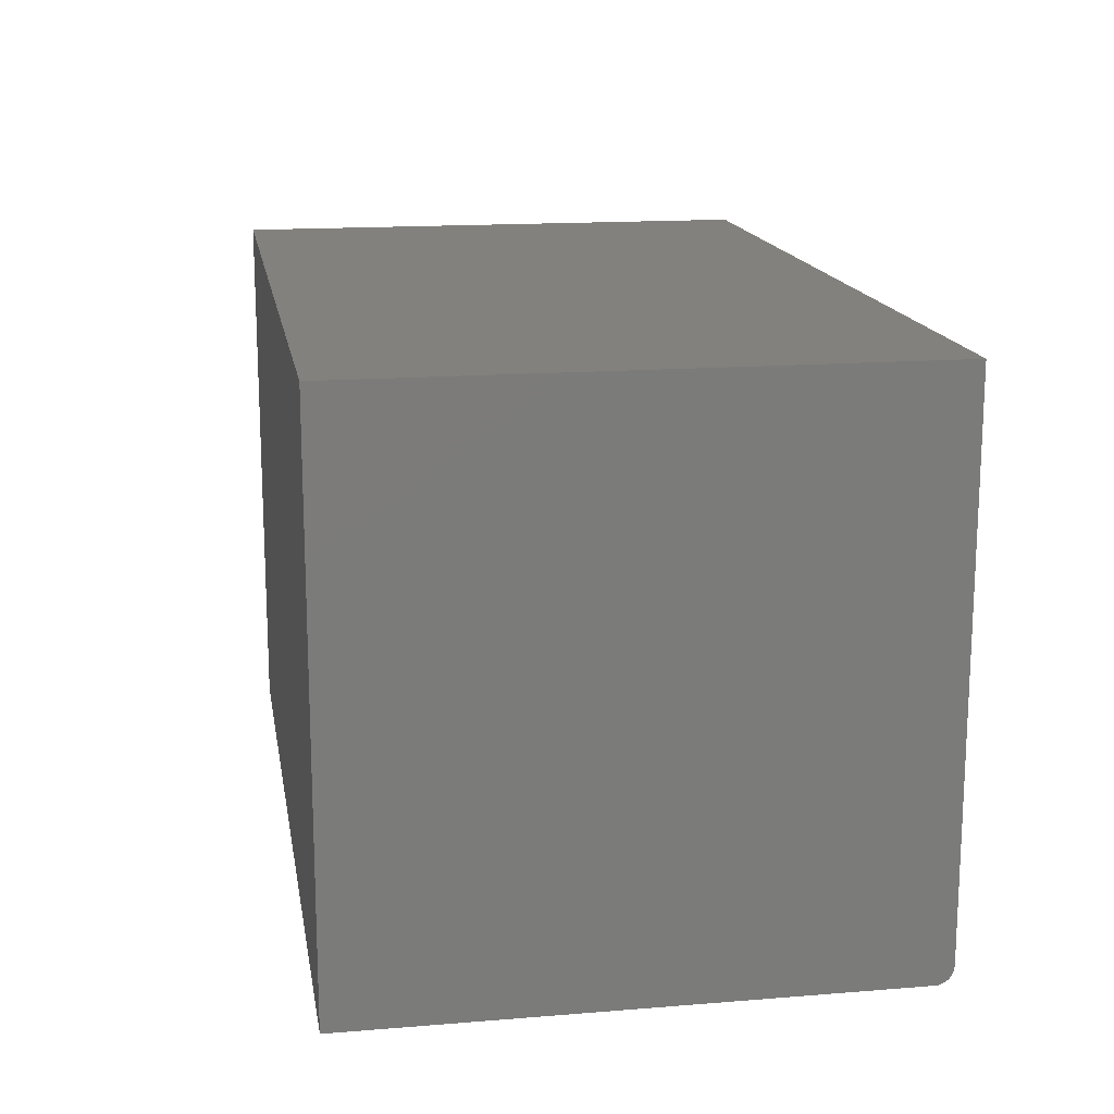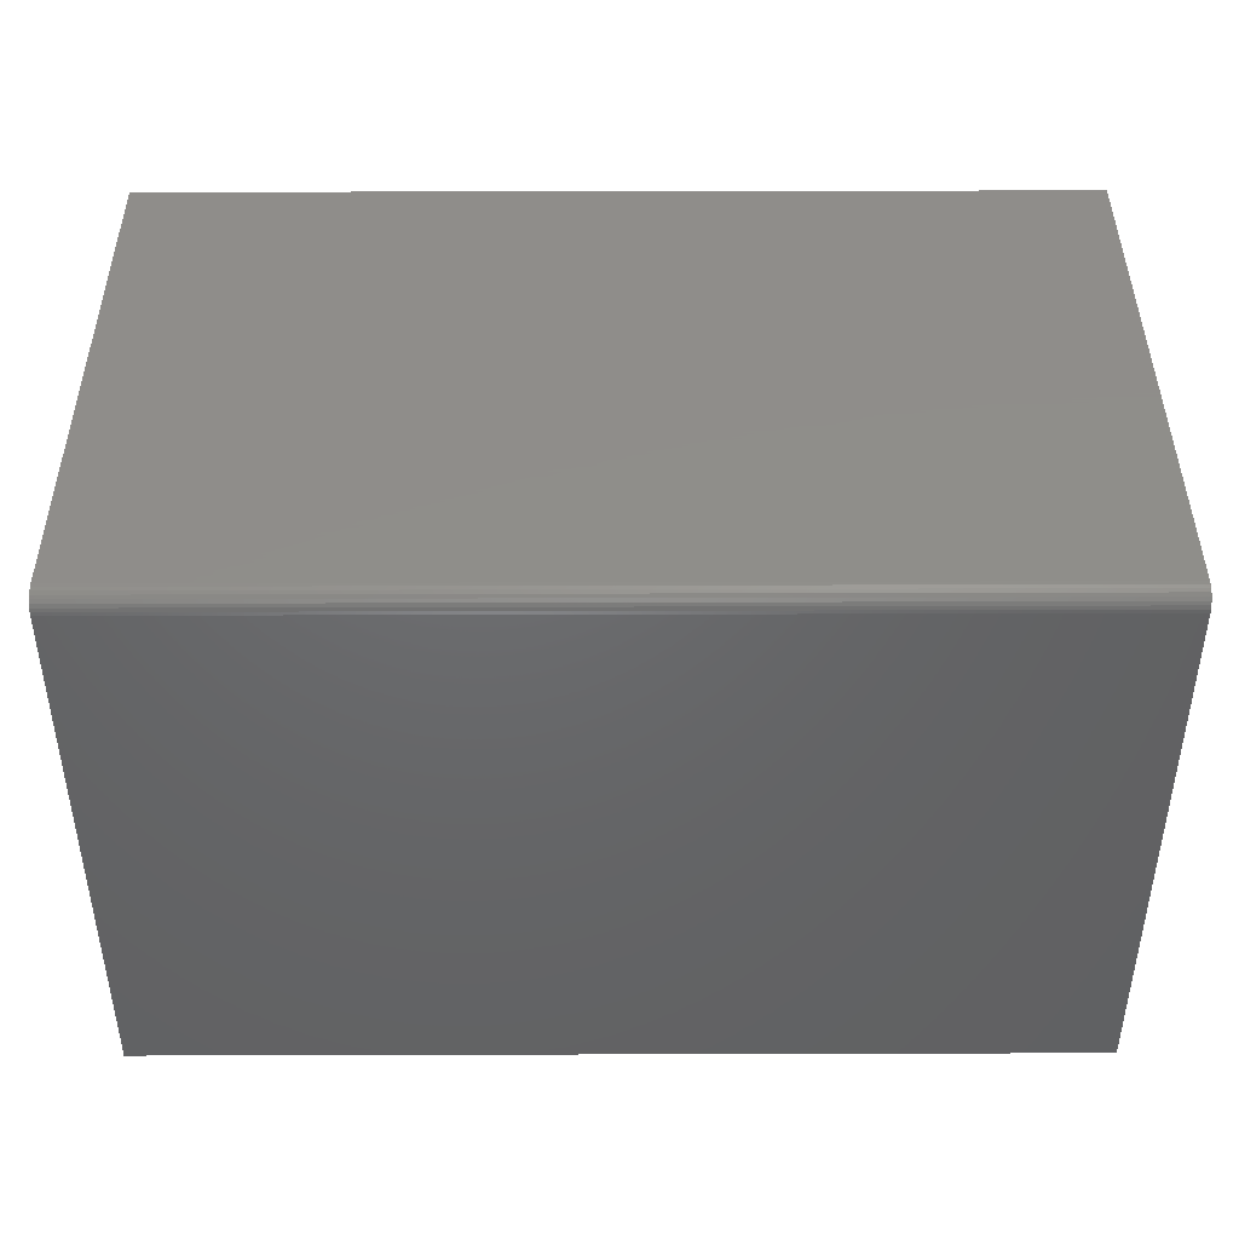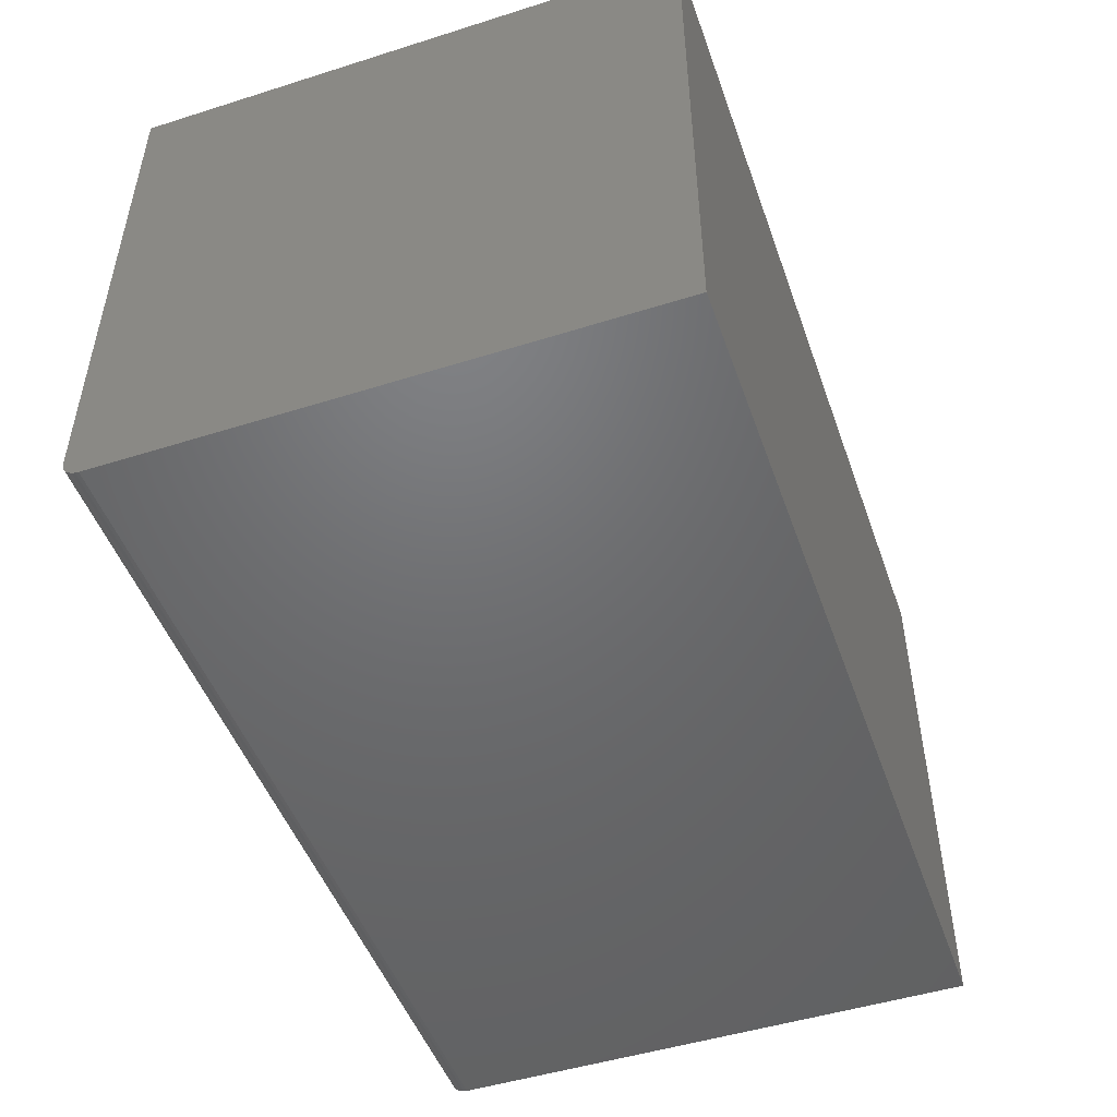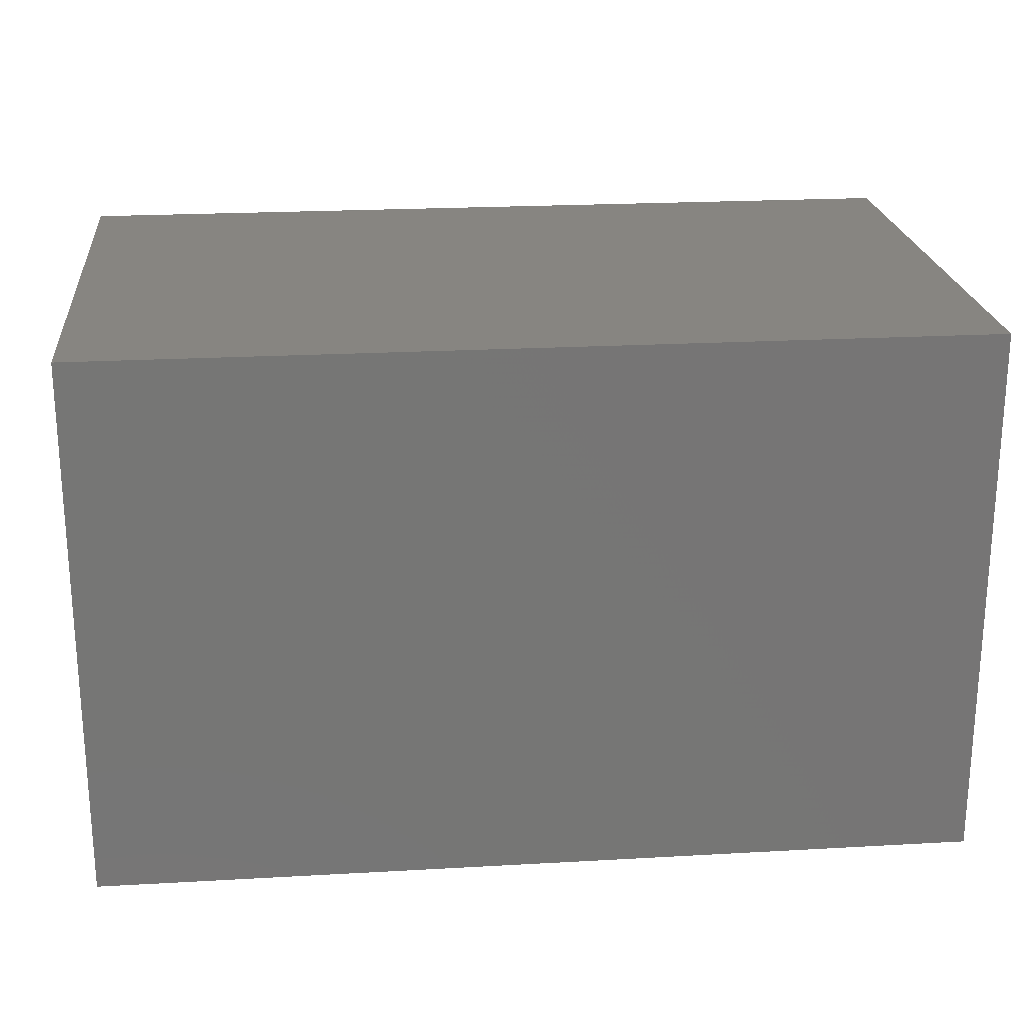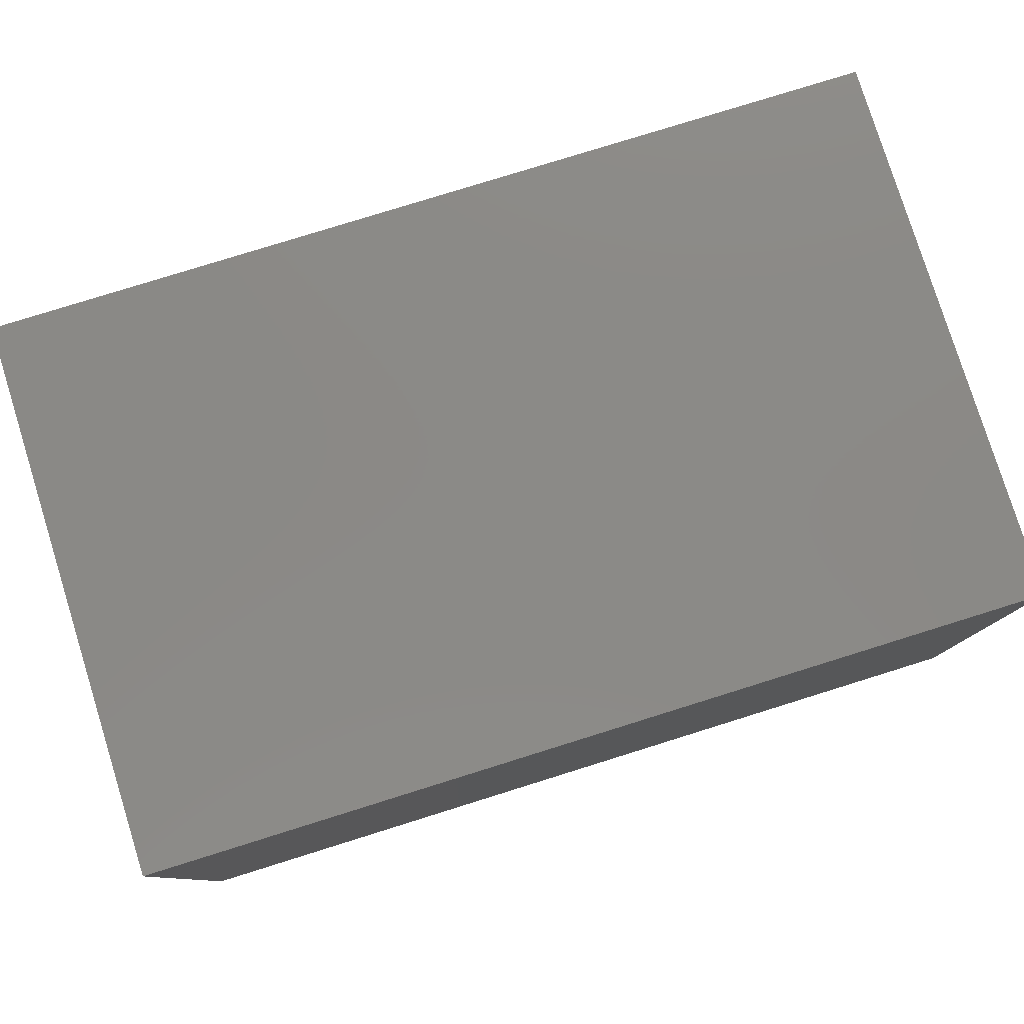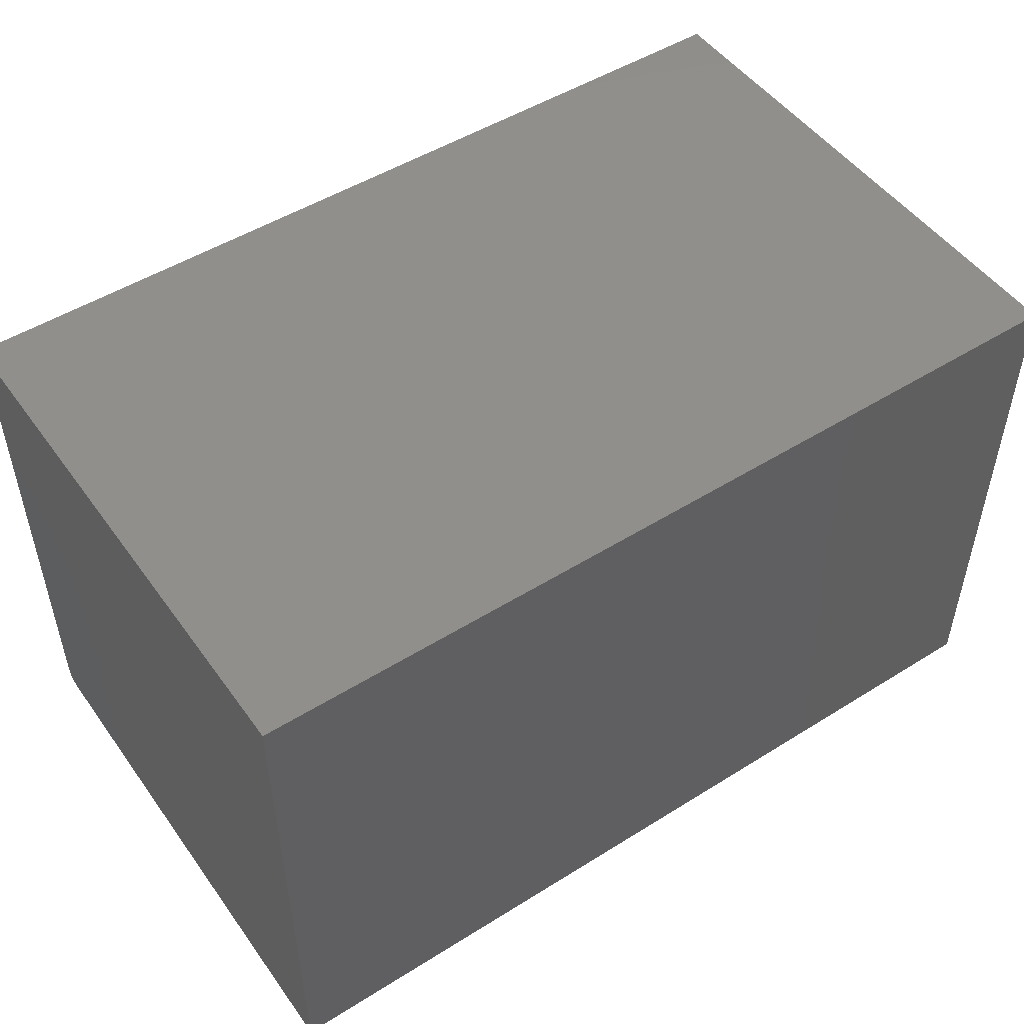
<metadata>
{"format":"stl","ext":"stl","renderer":"f3d","projection":"perspective","resolution":1024,"background":"white","views":[{"elev":15.7,"azim":80.4,"up":"+Z"},{"elev":42.5,"azim":179.8,"up":"+Y"},{"elev":-48.9,"azim":-70.7,"up":"+Z"},{"elev":22.2,"azim":-5.6,"up":"+Y"},{"elev":79.5,"azim":162.7,"up":"+Z"},{"elev":50.0,"azim":-34.5,"up":"+Z"}]}
</metadata>
<code>
# stl→obj: 24 verts, 44 faces
v -0.5547 1.301e-18 -0.3516
v -0.5547 4.175e-17 0.3771
v 0.6562 1.357e-16 -0.3516
v 0.6562 1.762e-16 0.3771
v -0.5547 -0.02344 -0.375
v -0.5547 -0.01447 -0.3732
v -0.5547 -0.01887 -0.3745
v -0.5547 -0.75 -0.375
v -0.5547 -0.75 0.3771
v -0.5547 -0.0004503 -0.3561
v -0.5547 -0.001784 -0.3605
v -0.5547 -0.00395 -0.3646
v -0.5547 -0.006865 -0.3681
v -0.5547 -0.01042 -0.3711
v 0.6562 -0.02344 -0.375
v 0.6562 -0.01447 -0.3732
v 0.6562 -0.75 -0.375
v 0.6562 -0.01887 -0.3745
v 0.6562 -0.00395 -0.3646
v 0.6562 -0.001784 -0.3605
v 0.6562 -0.01042 -0.3711
v 0.6562 -0.006865 -0.3681
v 0.6562 -0.75 0.3771
v 0.6562 -0.0004503 -0.3561
f 1 2 3
f 3 2 4
f 5 6 7
f 8 9 2
f 8 2 1
f 8 1 10
f 8 10 11
f 8 11 12
f 8 12 13
f 8 13 14
f 8 14 6
f 8 6 5
f 15 16 17
f 15 18 16
f 19 20 21
f 21 22 19
f 23 17 24
f 23 24 3
f 23 3 4
f 24 17 16
f 24 16 21
f 24 21 20
f 8 5 17
f 17 5 15
f 1 3 10
f 10 3 24
f 10 24 11
f 11 24 20
f 11 20 12
f 12 20 19
f 12 19 13
f 13 19 22
f 13 22 14
f 14 22 21
f 14 21 6
f 6 21 16
f 6 16 7
f 7 16 18
f 7 18 5
f 5 18 15
f 8 17 9
f 9 17 23
f 23 4 9
f 9 4 2

</code>
